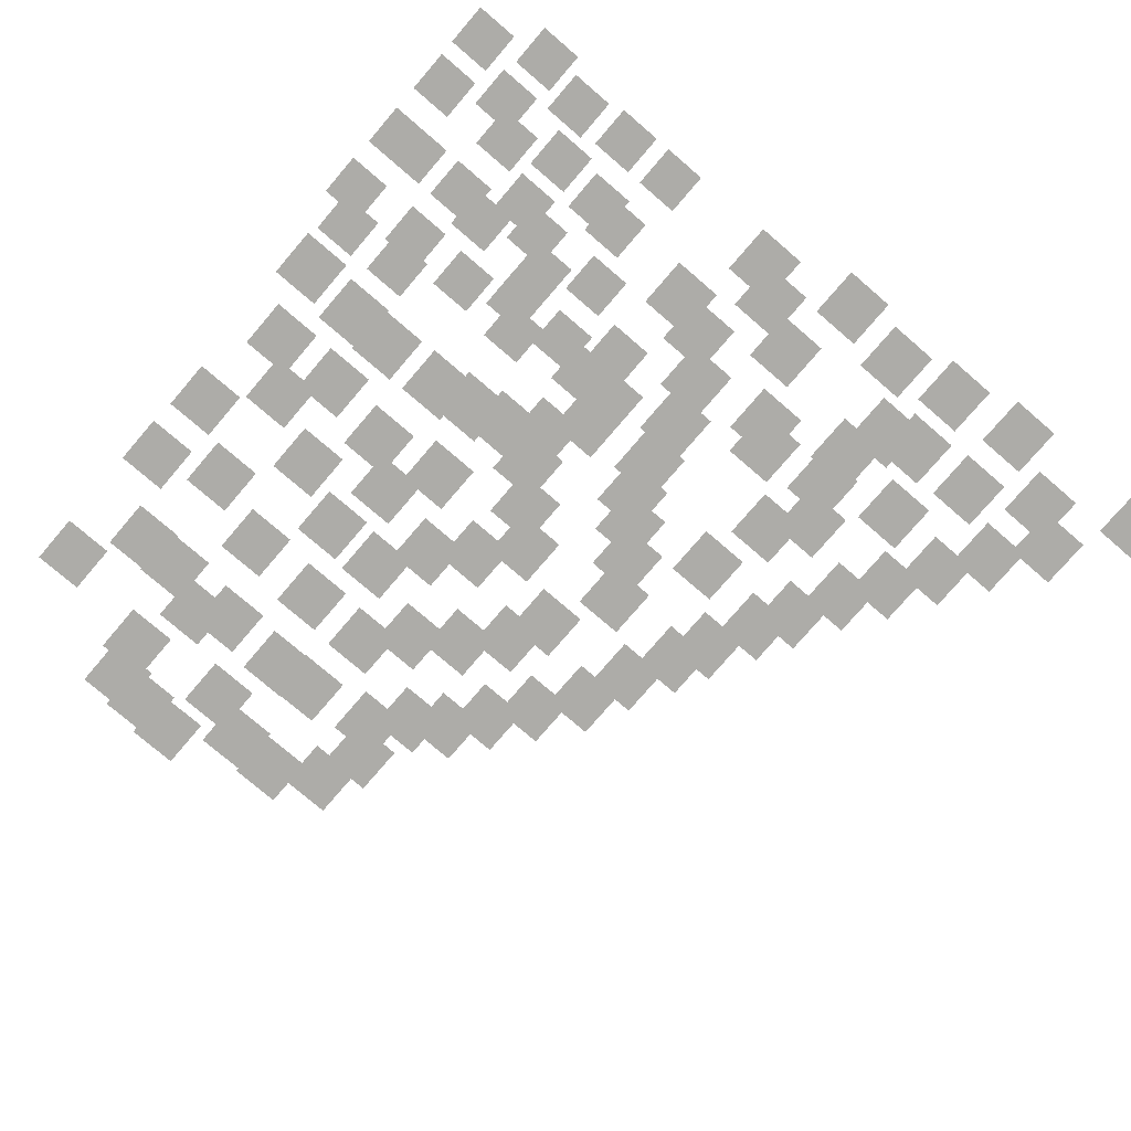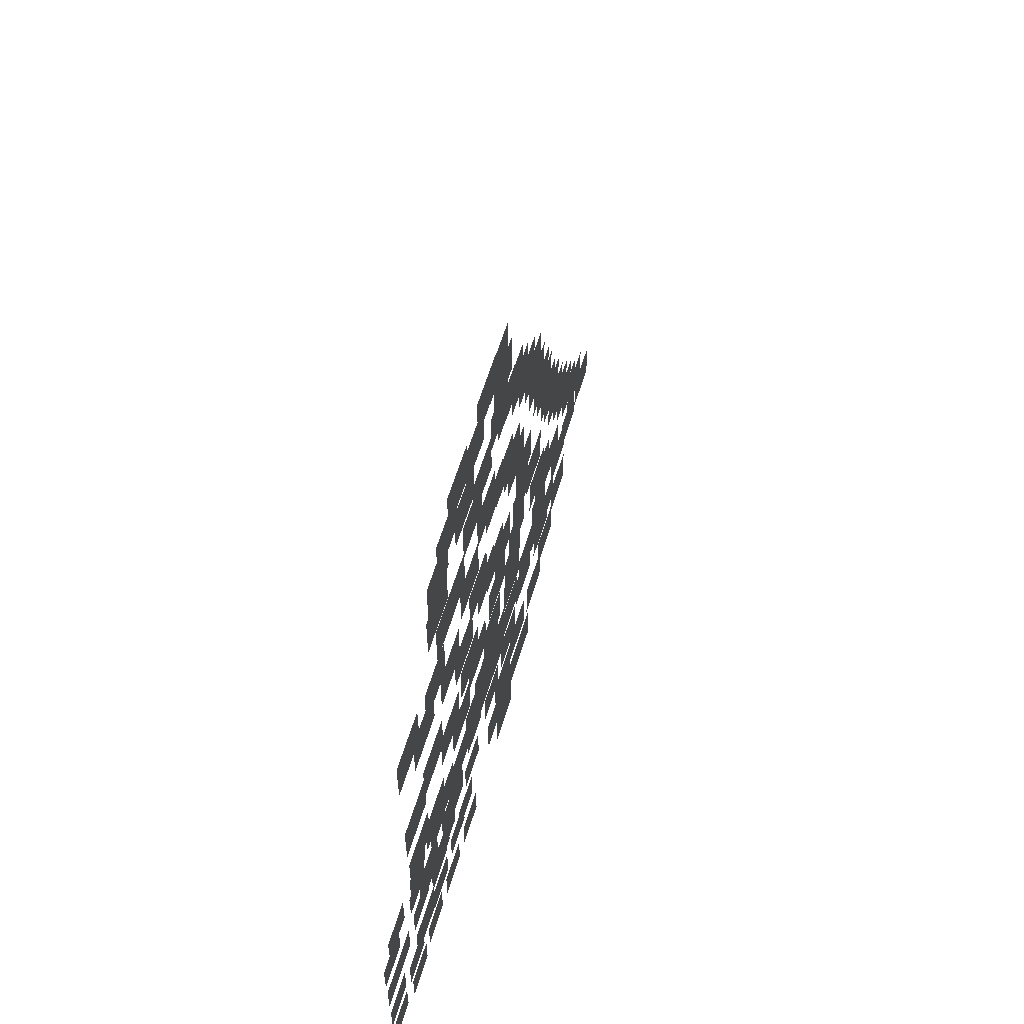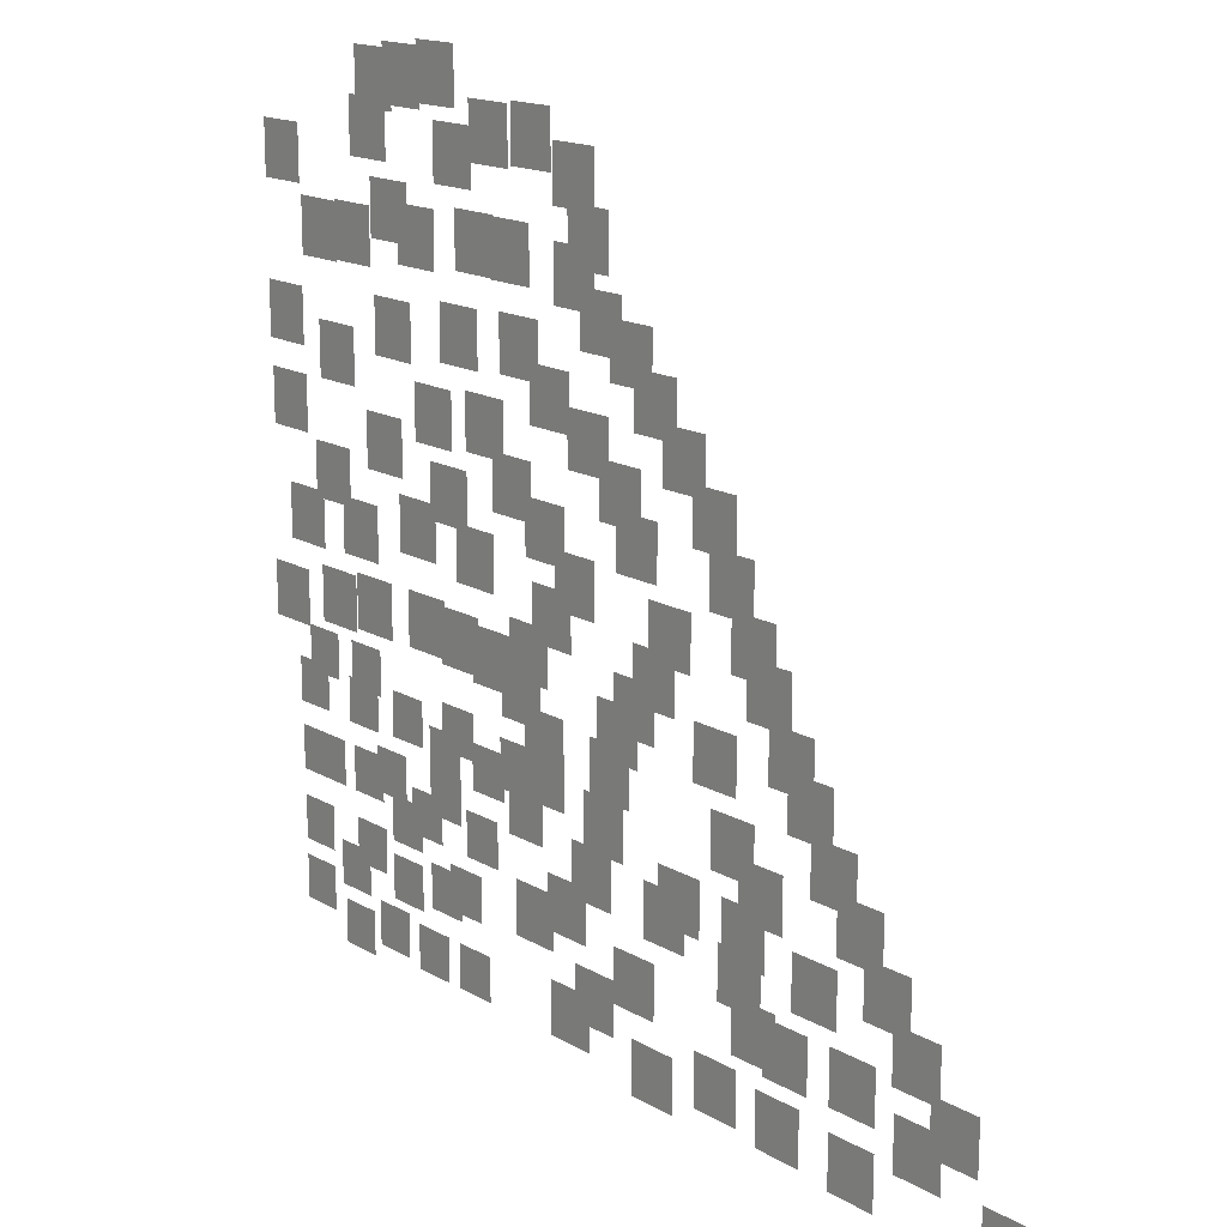
<metadata>
{"format":"obj","ext":"obj","renderer":"f3d","projection":"perspective","resolution":1024,"background":"white","views":[{"elev":-76.6,"azim":-40.7,"up":"+Z"},{"elev":62.1,"azim":-72.9,"up":"+Y"},{"elev":16.3,"azim":49.4,"up":"+Y"}]}
</metadata>
<code>
o Plane.010
v 12.66 92.72 0.009283
v 52.83 132.9 0.009285
v 12.69 133 0.009285
v 52.81 92.7 0.009283
f 1 2 3
f 1 4 2
o Plane.009
v 68.72 13.62 0.00928
v 108.9 53.85 0.009281
v 68.74 53.87 0.009281
v 108.9 13.6 0.00928
f 5 6 7
f 5 8 6
o Plane.002
v 12.14 156.5 0.009286
v 52.31 196.8 0.009288
v 12.16 196.8 0.009288
v 52.28 156.5 0.009286
f 9 10 11
f 9 12 10
o Plane.023
v 80.69 216.1 0.009288
v 120.9 256.3 0.00929
v 80.71 256.3 0.00929
v 120.8 216.1 0.009288
f 13 14 15
f 13 16 14
o Plane.016
v 216 88.16 0.009283
v 256.2 128.4 0.009285
v 216 128.4 0.009285
v 256.2 88.14 0.009283
f 17 18 19
f 17 20 18
o Plane.003
v 31.82 156.5 0.009286
v 71.99 196.8 0.009288
v 31.85 196.8 0.009288
v 71.97 156.5 0.009286
f 21 22 23
f 21 24 22
o Plane.012
v 117.9 164.6 0.009286
v 158 204.9 0.009288
v 117.9 204.9 0.009288
v 158 164.6 0.009286
f 25 26 27
f 25 28 26
o Plane.018
v 171.9 22.07 0.00928
v 212.1 62.3 0.009282
v 171.9 62.32 0.009282
v 212.1 22.05 0.00928
f 29 30 31
f 29 32 30
o Plane.015
v 238.2 140.9 0.009285
v 278.4 181.1 0.009287
v 238.2 181.1 0.009287
v 278.3 140.8 0.009285
f 33 34 35
f 33 36 34
o Plane.017
v 190.5 81.72 0.009283
v 230.6 122 0.009284
v 190.5 122 0.009284
v 230.6 81.7 0.009283
f 37 38 39
f 37 40 38
o Plane.022
v 141.3 218.2 0.009289
v 181.4 258.5 0.00929
v 141.3 258.5 0.00929
v 181.4 218.2 0.009289
f 41 42 43
f 41 44 42
o Plane.007
v 138.3 74.76 0.009282
v 178.5 115 0.009284
v 138.4 115 0.009284
v 178.5 74.73 0.009282
f 45 46 47
f 45 48 46
o Plane.004
v 85.82 156.5 0.009286
v 126 196.7 0.009288
v 85.84 196.7 0.009288
v 126 156.5 0.009286
f 49 50 51
f 49 52 50
o Plane.020
v 247.1 200.2 0.009288
v 287.3 240.4 0.00929
v 247.1 240.4 0.00929
v 287.3 200.2 0.009288
f 53 54 55
f 53 56 54
o Plane.013
v 191 164.6 0.009286
v 231.2 204.8 0.009288
v 191 204.9 0.009288
v 231.1 164.6 0.009286
f 57 58 59
f 57 60 58
o Plane.005
v 138.4 126.8 0.009285
v 178.5 167 0.009286
v 138.4 167 0.009286
v 178.5 126.8 0.009285
f 61 62 63
f 61 64 62
o Plane.025
v 26.42 248.9 0.00929
v 66.59 289.2 0.009292
v 26.44 289.2 0.009292
v 66.56 248.9 0.00929
f 65 66 67
f 65 68 66
o Plane
v 64.59 66.36 0.009282
v 104.8 106.6 0.009284
v 64.61 106.6 0.009284
v 104.7 66.33 0.009282
f 69 70 71
f 69 72 70
o Plane.011
v 12.64 37.92 0.009281
v 52.8 78.15 0.009282
v 12.66 78.17 0.009282
v 52.78 37.9 0.009281
f 73 74 75
f 73 76 74
o Plane.026
v 10.77 217.6 0.009289
v 50.94 257.8 0.00929
v 10.79 257.9 0.00929
v 50.92 217.6 0.009289
f 77 78 79
f 77 80 78
o Plane.021
v 208.4 224.4 0.009289
v 248.5 264.6 0.009291
v 208.4 264.6 0.009291
v 248.5 224.3 0.009289
f 81 82 83
f 81 84 82
o Plane.019
v 226.4 22.04 0.00928
v 266.6 62.27 0.009282
v 226.5 62.29 0.009282
v 266.6 22.02 0.00928
f 85 86 87
f 85 88 86
o Plane.001
v 88.35 93.16 0.009283
v 128.5 133.4 0.009285
v 88.37 133.4 0.009285
v 128.5 93.14 0.009283
f 89 90 91
f 89 92 90
o Plane.014
v 165.7 140.9 0.009285
v 205.9 181.1 0.009287
v 165.7 181.1 0.009287
v 205.9 140.9 0.009285
f 93 94 95
f 93 96 94
o Plane.024
v 85.41 248.3 0.00929
v 125.6 288.5 0.009292
v 85.43 288.5 0.009292
v 125.6 248.2 0.00929
f 97 98 99
f 97 100 98
o Plane.008
v 117.9 26.85 0.00928
v 158.1 67.08 0.009282
v 117.9 67.1 0.009282
v 158.1 26.83 0.00928
f 101 102 103
f 101 104 102
o Plane.006
v 190.8 200.2 0.009288
v 231 240.4 0.00929
v 190.8 240.4 0.00929
v 231 200.2 0.009288
f 105 106 107
f 105 108 106
o Plane.027
v 282.9 211.7 0.009288
v 323 254.2 0.00929
v 282.9 254.2 0.00929
v 323 211.6 0.009288
f 109 110 111
f 109 112 110
o Plane.028
v 295.3 177.3 1.516
v 337 217.5 1.516
v 295.3 217.5 1.516
v 337 177.3 1.516
f 113 114 115
f 113 116 114
o Plane.029
v 314.3 211.7 0.009288
v 361.1 254.2 0.00929
v 314.3 254.2 0.00929
v 361.1 211.6 0.009288
f 117 118 119
f 117 120 118
o Plane.030
v 122.4 310.1 19.11
v 169.2 358.2 19.11
v 122.5 358.3 19.11
v 169.2 310.1 19.11
f 121 122 123
f 121 124 122
o Plane.031
v 314.3 239.6 0.009289
v 361.1 287.8 0.009292
v 314.3 287.8 0.009292
v 361.1 239.6 0.009289
f 125 126 127
f 125 128 126
o Plane.032
v 289.2 273.4 2.402
v 336 321.6 2.402
v 289.3 321.6 2.402
v 336 273.4 2.402
f 129 130 131
f 129 132 130
o Plane.033
v 256.4 294.1 5.64
v 303.1 342.2 5.64
v 256.4 342.3 5.64
v 303.1 294.1 5.64
f 133 134 135
f 133 136 134
o Plane.034
v 221.2 301.6 9.163
v 268 349.7 9.163
v 221.2 349.8 9.163
v 268 301.6 9.163
f 137 138 139
f 137 140 138
o Plane.035
v 183.3 307.7 12.97
v 230 355.9 12.97
v 183.3 355.9 12.97
v 230 307.7 12.97
f 141 142 143
f 141 144 142
o Plane.036
v 43.17 372.5 26.87
v 89.96 420.7 26.87
v 43.2 420.7 26.87
v 89.94 372.5 26.87
f 145 146 147
f 145 148 146
o Plane.037
v 80.24 308.7 23.39
v 127 356.8 23.39
v 80.26 356.8 23.39
v 127 308.6 23.39
f 149 150 151
f 149 152 150
o Plane.038
v 22.05 302.6 29.3
v 68.84 350.8 29.3
v 22.08 350.8 29.3
v 68.82 302.6 29.3
f 153 154 155
f 153 156 154
o Plane.039
v 315.5 407.2 -0.816
v 362.2 455.3 -0.8159
v 315.5 455.4 -0.8159
v 362.2 407.2 -0.816
f 157 158 159
f 157 160 158
o Plane.040
v 107.5 371.5 20.37
v 154.3 419.7 20.37
v 107.5 419.7 20.37
v 154.2 371.5 20.37
f 161 162 163
f 161 164 162
o Plane.041
v 174.7 384.3 13.51
v 221.5 432.5 13.51
v 174.8 432.5 13.51
v 221.5 384.3 13.51
f 165 166 167
f 165 168 166
o Plane.042
v 239.6 372.2 7.008
v 286.3 420.4 7.008
v 239.6 420.4 7.008
v 286.3 372.2 7.008
f 169 170 171
f 169 172 170
o Plane.043
v 210.5 417.2 9.755
v 257.3 465.3 9.755
v 210.5 465.3 9.755
v 257.3 417.1 9.755
f 173 174 175
f 173 176 174
o Plane.044
v 75.6 413 23.42
v 122.4 461.2 23.42
v 75.63 461.2 23.42
v 122.4 413 23.42
f 177 178 179
f 177 180 178
o Plane.045
v 137.7 446.8 17
v 184.4 495 17
v 137.7 495 17
v 184.4 446.8 17
f 181 182 183
f 181 184 182
o Plane.046
v 297.3 308.1 1.435
v 344.1 356.2 1.435
v 297.4 356.2 1.435
v 344.1 308 1.435
f 185 186 187
f 185 188 186
o Plane.047
v 322.1 341 -1.203
v 368.8 389.2 -1.203
v 322.1 389.2 -1.203
v 368.8 341 -1.203
f 189 190 191
f 189 192 190
o Plane.048
v 346.7 371.2 -3.825
v 393.5 419.4 -3.825
v 346.7 419.4 -3.825
v 393.5 371.2 -3.825
f 193 194 195
f 193 196 194
o Plane.049
v 337.9 108.6 -1.817
v 384.6 156.7 -1.817
v 337.9 156.8 -1.817
v 384.6 108.6 -1.817
f 197 198 199
f 197 200 198
o Plane.050
v 279.9 436.2 2.653
v 326.7 484.4 2.653
v 280 484.4 2.653
v 326.7 436.2 2.653
f 201 202 203
f 201 204 202
o Plane.051
v 250.9 479.1 5.412
v 297.6 527.3 5.412
v 250.9 527.3 5.412
v 297.6 479.1 5.412
f 205 206 207
f 205 208 206
o Plane.052
v 194.1 477.9 11.15
v 240.9 526.1 11.15
v 194.2 526.1 11.15
v 240.9 477.9 11.15
f 209 210 211
f 209 212 210
o Plane.053
v 443.2 351 -13.53
v 490 399.1 -13.53
v 443.2 399.2 -13.53
v 490 350.9 -13.53
f 213 214 215
f 213 216 214
o Plane.054
v 383.3 231 -6.93
v 430.1 279.1 -6.93
v 383.3 279.1 -6.93
v 430.1 230.9 -6.93
f 217 218 219
f 217 220 218
o Plane.055
v 377.1 186.6 -6.114
v 423.9 234.7 -6.114
v 377.1 234.7 -6.114
v 423.8 186.5 -6.114
f 221 222 223
f 221 224 222
o Plane.056
v 364.7 142.9 -4.673
v 411.4 191.1 -4.673
v 364.7 191.1 -4.673
v 411.4 142.9 -4.673
f 225 226 227
f 225 228 226
o Plane.057
v 303 93.84 1.765
v 349.8 142 1.765
v 303.1 142 1.765
v 349.8 93.81 1.765
f 229 230 231
f 229 232 230
o Plane.058
v 391.4 264.9 -7.892
v 438.2 313.1 -7.892
v 391.4 313.1 -7.892
v 438.2 264.9 -7.892
f 233 234 235
f 233 236 234
o Plane.059
v 408.4 287.6 -9.711
v 455.1 335.7 -9.711
v 408.4 335.8 -9.711
v 455.1 287.5 -9.711
f 237 238 239
f 237 240 238
o Plane.060
v 428.1 314.4 -11.83
v 474.9 362.5 -11.83
v 428.1 362.6 -11.83
v 474.9 314.3 -11.83
f 241 242 243
f 241 244 242
o Plane.061
v 454.6 147.1 -13.81
v 501.4 195.3 -13.81
v 454.6 195.3 -13.81
v 501.4 147.1 -13.81
f 245 246 247
f 245 248 246
o Plane.062
v 409.5 412.7 -10.43
v 456.3 460.8 -10.43
v 409.6 460.8 -10.43
v 456.3 412.6 -10.43
f 249 250 251
f 249 252 250
o Plane.063
v 392.8 449.1 -8.911
v 439.6 497.2 -8.911
v 392.8 497.2 -8.911
v 439.5 449 -8.911
f 253 254 255
f 253 256 254
o Plane.064
v 360.1 482.9 -5.772
v 406.9 531.1 -5.772
v 360.1 531.1 -5.772
v 406.9 482.9 -5.772
f 257 258 259
f 257 260 258
o Plane.065
v 320.4 510.7 -1.896
v 367.2 558.8 -1.896
v 320.4 558.8 -1.896
v 367.2 510.6 -1.896
f 261 262 263
f 261 264 262
o Plane.066
v 288.4 545.2 1.169
v 335.2 593.4 1.169
v 288.4 593.4 1.169
v 335.2 545.2 1.169
f 265 266 267
f 265 268 266
o Plane.067
v 288.4 545.2 1.169
v 335.2 593.4 1.169
v 288.4 593.4 1.169
v 335.2 545.2 1.169
f 269 270 271
f 269 272 270
o Plane.068
v 223.4 544.8 7.736
v 270.2 593 7.736
v 223.4 593 7.736
v 270.1 544.8 7.736
f 273 274 275
f 273 276 274
o Plane.069
v 149.3 540.4 15.24
v 196.1 588.6 15.24
v 149.3 588.6 15.24
v 196.1 540.4 15.24
f 277 278 279
f 277 280 278
o Plane.070
v 83.17 513 22.04
v 130 561.1 22.04
v 83.2 561.1 22.04
v 129.9 512.9 22.04
f 281 282 283
f 281 284 282
o Plane.071
v 25.06 466.6 28.13
v 71.85 514.7 28.13
v 25.09 514.8 28.13
v 71.83 466.6 28.13
f 285 286 287
f 285 288 286
o Plane.072
v 279.1 616.2 1.766
v 325.9 664.4 1.766
v 279.1 664.4 1.766
v 325.9 616.2 1.766
f 289 290 291
f 289 292 290
o Plane.073
v 502.8 401.5 -19.79
v 549.6 449.6 -19.79
v 502.8 449.6 -19.79
v 549.5 401.4 -19.79
f 293 294 295
f 293 296 294
o Plane.074
v 485.5 445.5 -18.25
v 532.2 493.7 -18.25
v 485.5 493.7 -18.25
v 532.2 445.5 -18.25
f 297 298 299
f 297 300 298
o Plane.075
v 455.6 484.9 -15.43
v 502.4 533.1 -15.43
v 455.6 533.1 -15.43
v 502.4 484.9 -15.43
f 301 302 303
f 301 304 302
o Plane.076
v 427.8 521.5 -12.79
v 474.6 569.6 -12.79
v 427.8 569.7 -12.79
v 474.6 521.5 -12.79
f 305 306 307
f 305 308 306
o Plane.077
v 427.8 521.5 -12.79
v 474.6 569.6 -12.79
v 427.8 569.7 -12.79
v 474.6 521.5 -12.79
f 309 310 311
f 309 312 310
o Plane.078
v 403.4 555.2 -10.49
v 450.2 603.4 -10.49
v 403.4 603.4 -10.49
v 450.2 555.2 -10.49
f 313 314 315
f 313 316 314
o Plane.079
v 373.3 574.5 -7.539
v 420 622.6 -7.539
v 373.3 622.6 -7.539
v 420 574.4 -7.539
f 317 318 319
f 317 320 318
o Plane.080
v 346 604.8 -4.936
v 392.8 652.9 -4.936
v 346.1 653 -4.936
v 392.8 604.8 -4.936
f 321 322 323
f 321 324 322
o Plane.081
v 360.3 634.4 -6.52
v 407.1 682.6 -6.52
v 360.3 682.6 -6.52
v 407.1 634.4 -6.52
f 325 326 327
f 325 328 326
o Plane.082
v 257.2 701.9 3.576
v 304 750 3.576
v 257.2 750 3.576
v 303.9 701.8 3.576
f 329 330 331
f 329 332 330
o Plane.083
v 241.1 618.2 5.594
v 287.9 666.4 5.594
v 241.1 666.4 5.594
v 287.9 618.2 5.594
f 333 334 335
f 333 336 334
o Plane.084
v 345.1 678.5 -5.191
v 391.9 726.6 -5.191
v 345.1 726.7 -5.191
v 391.8 678.4 -5.191
f 337 338 339
f 337 340 338
o Plane.085
v 301.6 703.5 -0.9236
v 348.4 751.6 -0.9236
v 301.6 751.7 -0.9236
v 348.4 703.5 -0.9236
f 341 342 343
f 341 344 342
o Plane.086
v 123.9 694.7 17.09
v 170.7 742.8 17.09
v 123.9 742.9 17.09
v 170.6 694.6 17.09
f 345 346 347
f 345 348 346
o Plane.087
v 218.3 682.2 7.612
v 265 730.3 7.612
v 218.3 730.4 7.612
v 265 682.2 7.612
f 349 350 351
f 349 352 350
o Plane.088
v 200.7 741.6 9.088
v 247.5 789.7 9.088
v 200.7 789.7 9.088
v 247.4 741.5 9.088
f 353 354 355
f 353 356 354
o Plane.089
v 163.1 737.5 12.9
v 209.9 785.7 12.9
v 163.2 785.7 12.9
v 209.9 737.5 12.9
f 357 358 359
f 357 360 358
o Plane.090
v 131.4 733.4 16.14
v 178.2 781.5 16.14
v 131.4 781.6 16.14
v 178.1 733.3 16.14
f 361 362 363
f 361 364 362
o Plane.091
v 22.01 668.4 27.52
v 68.79 716.6 27.52
v 22.03 716.6 27.52
v 68.77 668.4 27.52
f 365 366 367
f 365 368 366
o Plane.092
v 146.6 632.9 15.11
v 193.4 681.1 15.11
v 146.6 681.1 15.11
v 193.4 632.9 15.11
f 369 370 371
f 369 372 370
o Plane.093
v 176.9 615.6 12.13
v 223.7 663.8 12.13
v 176.9 663.8 12.13
v 223.7 615.6 12.13
f 373 374 375
f 373 376 374
o Plane.094
v 104.2 611 19.51
v 151 659.1 19.51
v 104.2 659.1 19.51
v 150.9 610.9 19.51
f 377 378 379
f 377 380 378
o Plane.095
v 64.97 610.4 23.47
v 111.8 658.6 23.47
v 64.99 658.6 23.47
v 111.7 610.4 23.47
f 381 382 383
f 381 384 382
o Plane.096
v 22.96 538.1 28.09
v 69.74 586.2 28.09
v 22.98 586.3 28.09
v 69.72 538.1 28.09
f 385 386 387
f 385 388 386
o Plane.097
v 524.3 358.7 -21.75
v 571.1 406.9 -21.75
v 524.3 406.9 -21.75
v 571 358.7 -21.75
f 389 390 391
f 389 392 390
o Plane.098
v 539.5 326.8 -23.16
v 586.3 375 -23.16
v 539.6 375 -23.16
v 586.3 326.8 -23.16
f 393 394 395
f 393 396 394
o Plane.099
v 561.3 282.2 -25.16
v 608.1 330.4 -25.16
v 561.3 330.4 -25.16
v 608 282.2 -25.16
f 397 398 399
f 397 400 398
o Plane.100
v 579.9 250.3 -26.9
v 626.7 298.4 -26.9
v 579.9 298.4 -26.9
v 626.6 250.2 -26.9
f 401 402 403
f 401 404 402
o Plane.101
v 602.4 206.5 -28.99
v 649.2 254.7 -28.99
v 602.5 254.7 -28.99
v 649.2 206.5 -28.99
f 405 406 407
f 405 408 406
o Plane.102
v 627.6 169.4 -31.38
v 674.4 217.6 -31.38
v 627.6 217.6 -31.38
v 674.4 169.4 -31.38
f 409 410 411
f 409 412 410
o Plane.103
v 653.5 128.1 -33.82
v 700.3 176.3 -33.82
v 653.5 176.3 -33.82
v 700.3 128.1 -33.82
f 413 414 415
f 413 416 414
o Plane.104
v 681.1 86 -36.42
v 727.9 134.2 -36.42
v 681.1 134.2 -36.42
v 727.9 85.98 -36.42
f 417 418 419
f 417 420 418
o Plane.105
v 716.1 42.91 -39.77
v 762.9 91.07 -39.77
v 716.1 91.09 -39.77
v 762.9 42.88 -39.77
f 421 422 423
f 421 424 422
o Plane.106
v 764 -25.42 -44.32
v 810.8 22.74 -44.32
v 764.1 22.77 -44.32
v 810.8 -25.44 -44.32
f 425 426 427
f 425 428 426
o Plane.107
v 684.2 18.37 -36.44
v 731 66.53 -36.44
v 684.2 66.56 -36.44
v 731 18.35 -36.44
f 429 430 431
f 429 432 430
o Plane.108
v 624.7 -16.58 -30.29
v 671.5 31.58 -30.29
v 624.8 31.61 -30.29
v 671.5 -16.6 -30.29
f 433 434 435
f 433 436 434
o Plane.109
v 624.1 51.02 -30.51
v 670.9 99.17 -30.51
v 624.1 99.2 -30.51
v 670.9 50.99 -30.51
f 437 438 439
f 437 440 438
o Plane.110
v 586.9 114.2 -27.03
v 633.7 162.3 -27.03
v 586.9 162.4 -27.03
v 633.7 114.1 -27.03
f 441 442 443
f 441 444 442
o Plane.111
v 561.1 54.5 -24.16
v 607.9 102.7 -24.16
v 561.1 102.7 -24.16
v 607.9 54.47 -24.16
f 445 446 447
f 445 448 446
o Plane.112
v 554.4 -5.467 -23.23
v 601.1 42.69 -23.23
v 554.4 42.72 -23.23
v 601.1 -5.493 -23.23
f 449 450 451
f 449 452 450
o Plane.113
v 493.1 6.331 -17.09
v 539.9 54.49 -17.09
v 493.1 54.51 -17.09
v 539.9 6.306 -17.09
f 453 454 455
f 453 456 454
o Plane.114
v 529.7 62.5 -21.02
v 576.5 110.7 -21.02
v 529.7 110.7 -21.02
v 576.4 62.47 -21.02
f 457 458 459
f 457 460 458
o Plane.115
v 515.3 101.1 -19.74
v 562.1 149.3 -19.74
v 515.3 149.3 -19.74
v 562.1 101.1 -19.74
f 461 462 463
f 461 464 462
o Plane.116
v 518.4 137.8 -20.21
v 565.2 185.9 -20.21
v 518.4 185.9 -20.21
v 565.1 137.7 -20.21
f 465 466 467
f 465 468 466
o Plane.117
v 534.7 172.6 -22
v 581.5 220.7 -22
v 534.7 220.7 -22
v 581.4 172.5 -22
f 469 470 471
f 469 472 470
o Plane.118
v 506.9 203.9 -19.34
v 553.7 252 -19.34
v 507 252 -19.34
v 553.7 203.8 -19.34
f 473 474 475
f 473 476 474
o Plane.119
v 488.8 267.5 -17.78
v 535.6 315.7 -17.78
v 488.9 315.7 -17.78
v 535.6 267.5 -17.78
f 477 478 479
f 477 480 478
o Plane.120
v 429.1 -4.345 -10.57
v 475.9 43.81 -10.57
v 429.1 43.84 -10.57
v 475.8 -4.37 -10.57
f 481 482 483
f 481 484 482
o Plane.121
v 454.6 147.1 -13.81
v 501.4 195.3 -13.81
v 454.6 195.3 -13.81
v 501.4 147.1 -13.81
f 485 486 487
f 485 488 486
o Plane.122
v 440.2 129.8 -12.28
v 487 178 -12.28
v 440.3 178 -12.28
v 487 129.8 -12.28
f 489 490 491
f 489 492 490
o Plane.123
v 409.4 66.88 -8.895
v 456.2 115 -8.895
v 409.4 115.1 -8.895
v 456.2 66.86 -8.895
f 493 494 495
f 493 496 494
o Plane.124
v 367.5 40.83 -4.55
v 414.3 88.99 -4.55
v 367.5 89.02 -4.55
v 414.3 40.81 -4.55
f 497 498 499
f 497 500 498
o Plane.125
v 341.4 19.55 -1.827
v 388.2 67.7 -1.827
v 341.5 67.73 -1.827
v 388.2 19.52 -1.827
f 501 502 503
f 501 504 502

</code>
